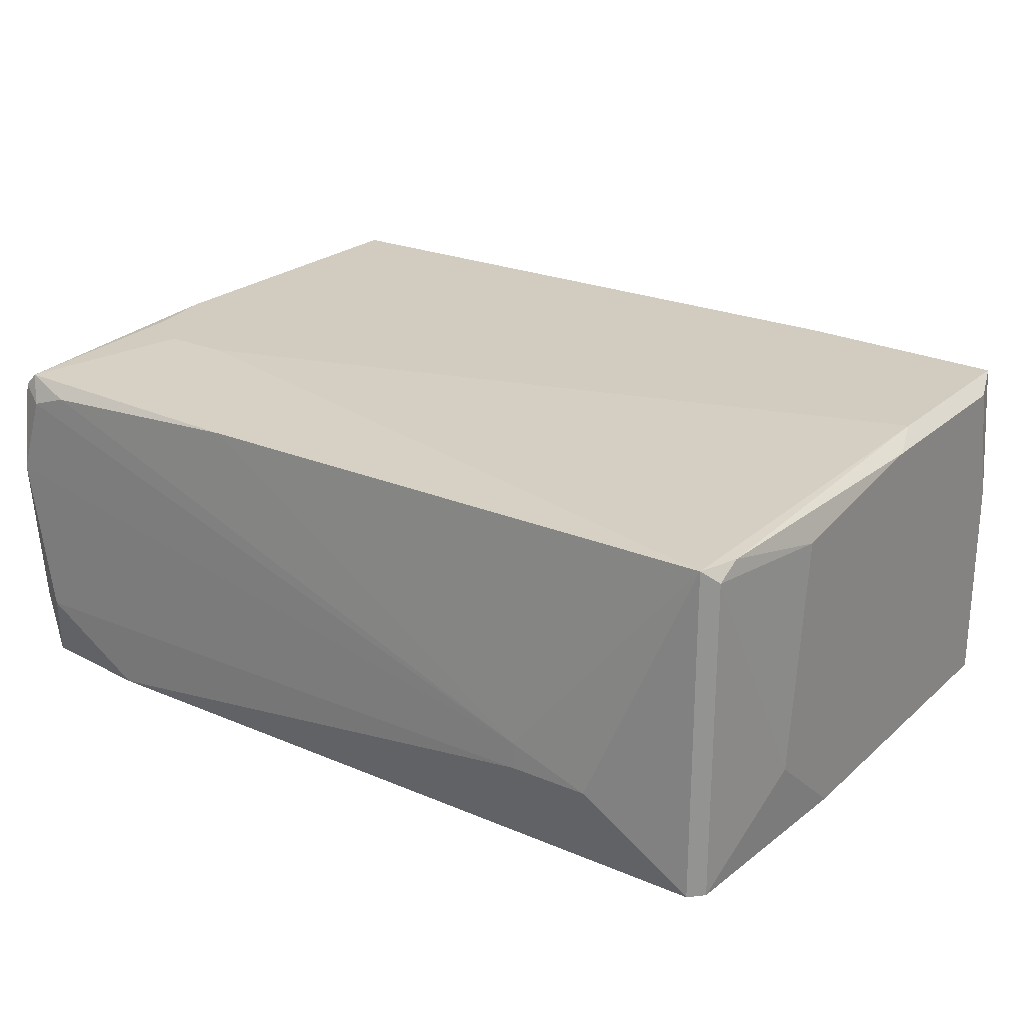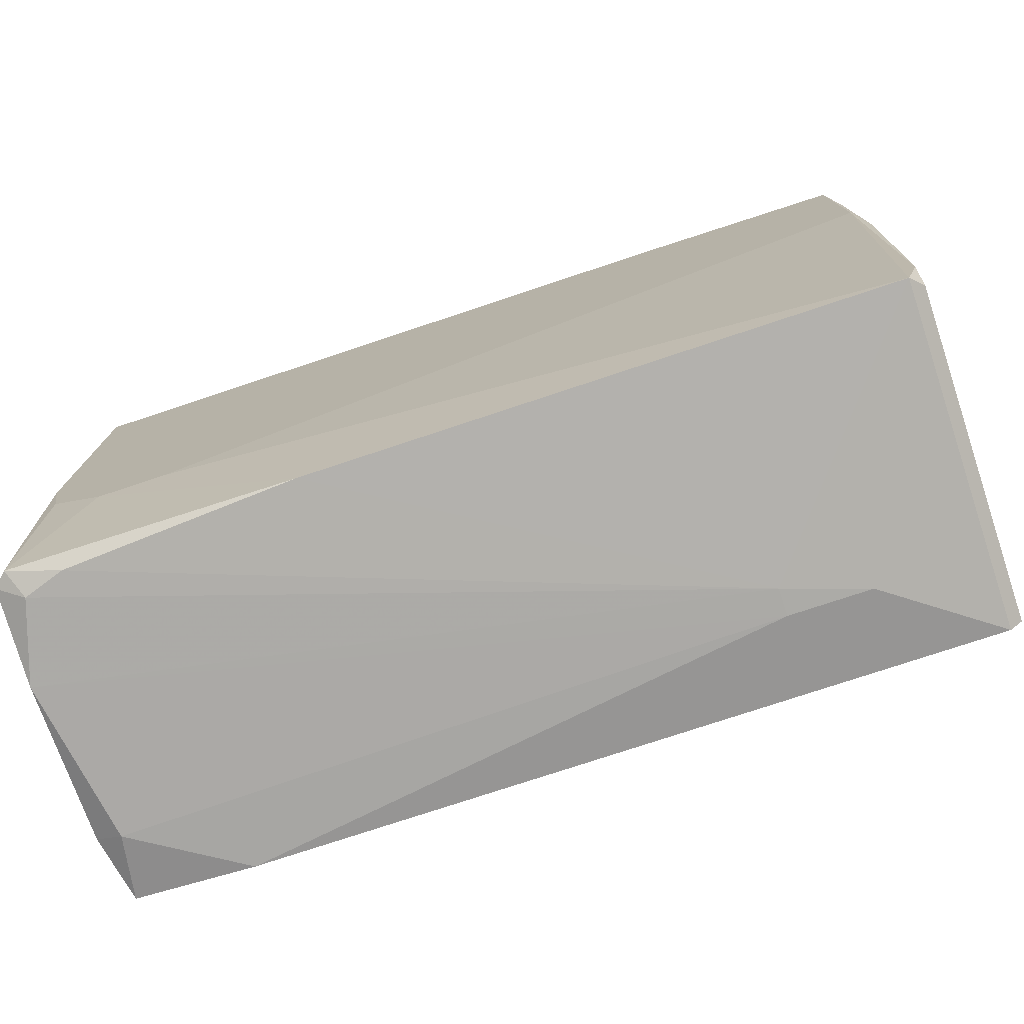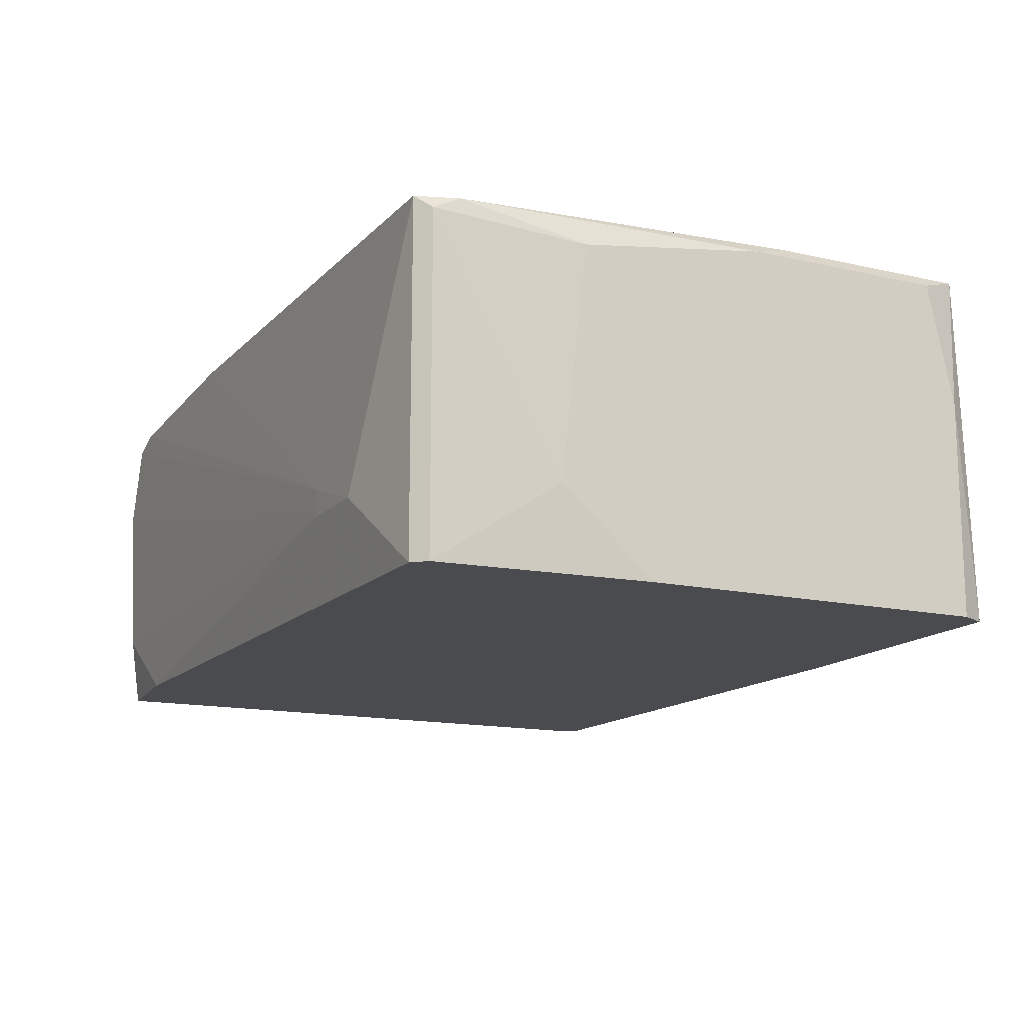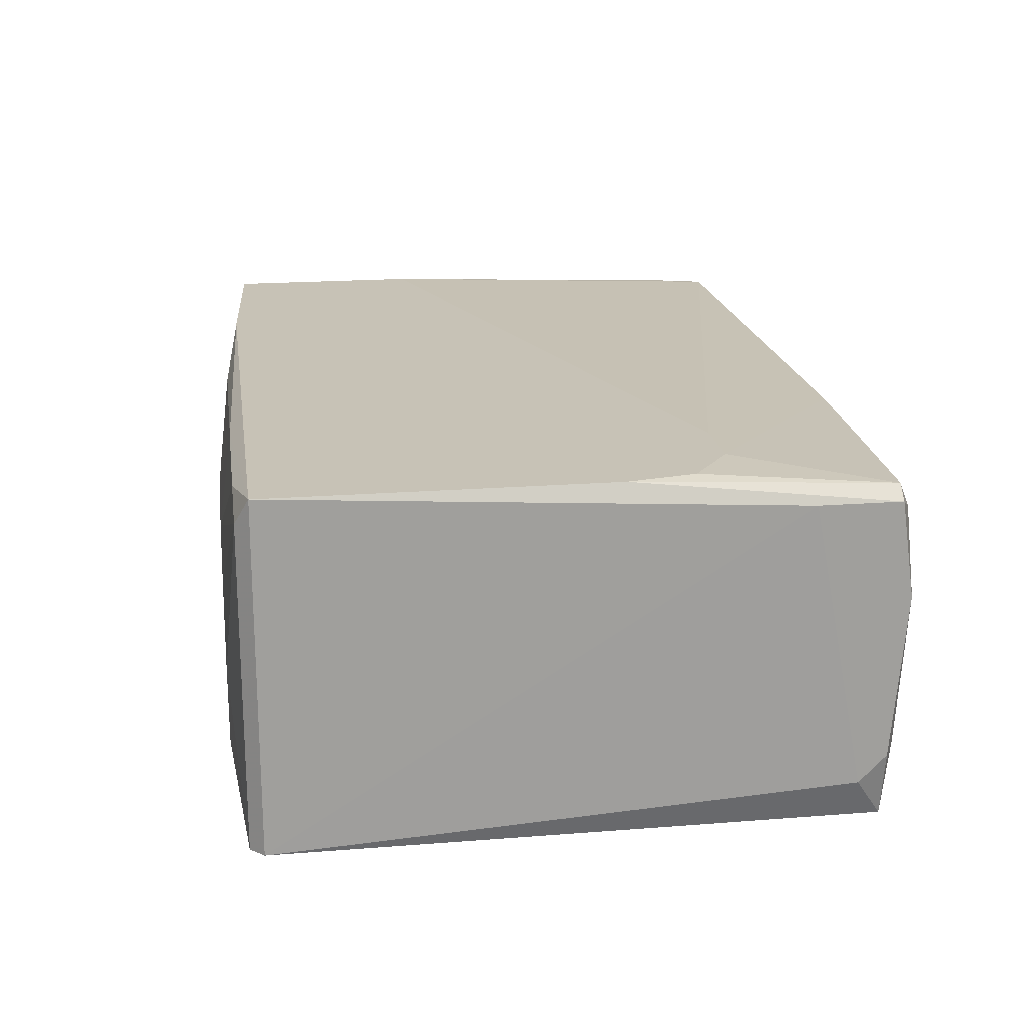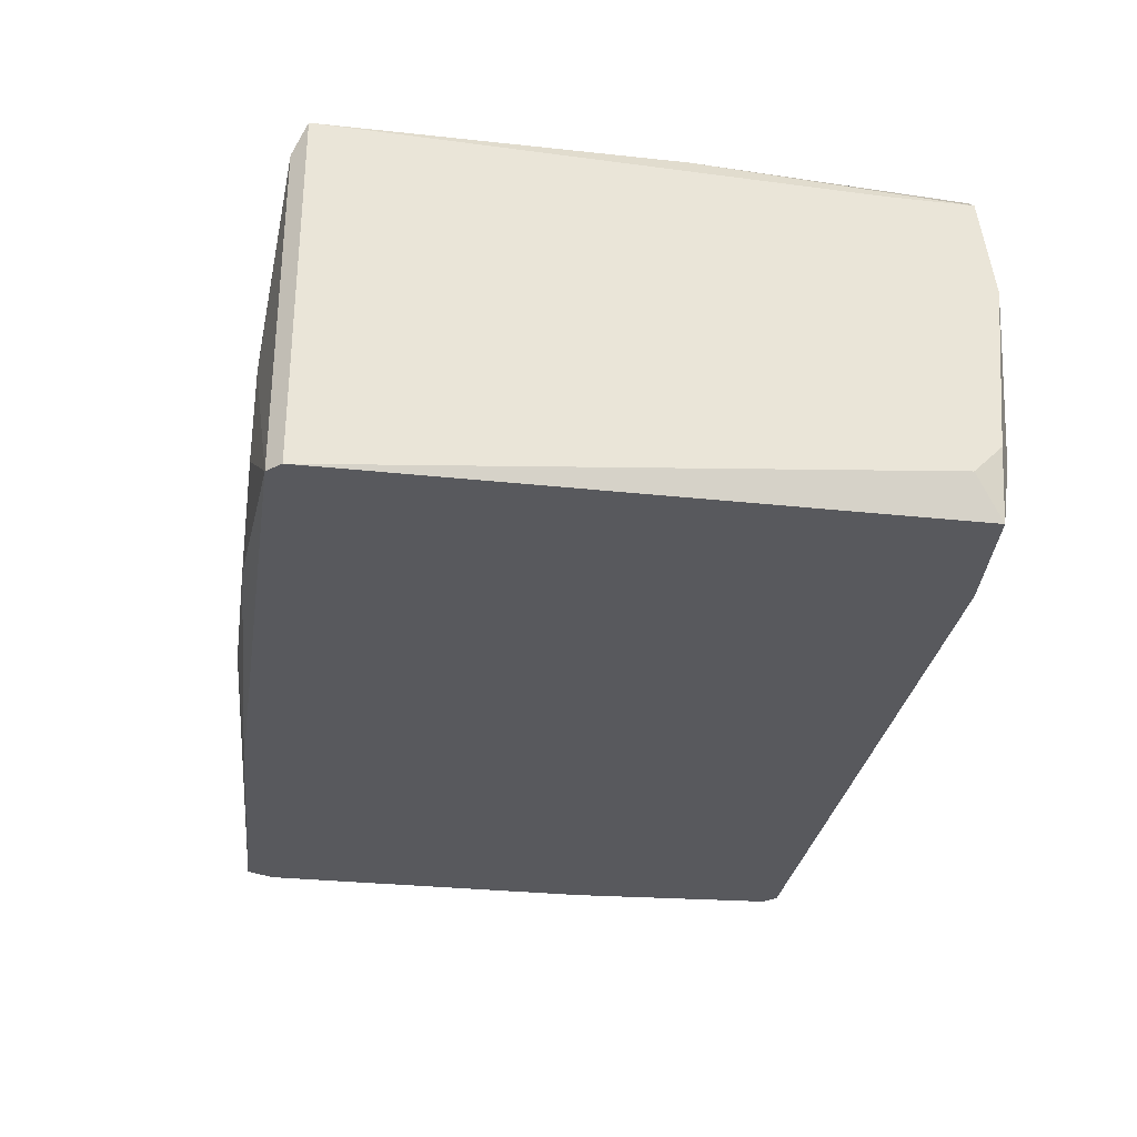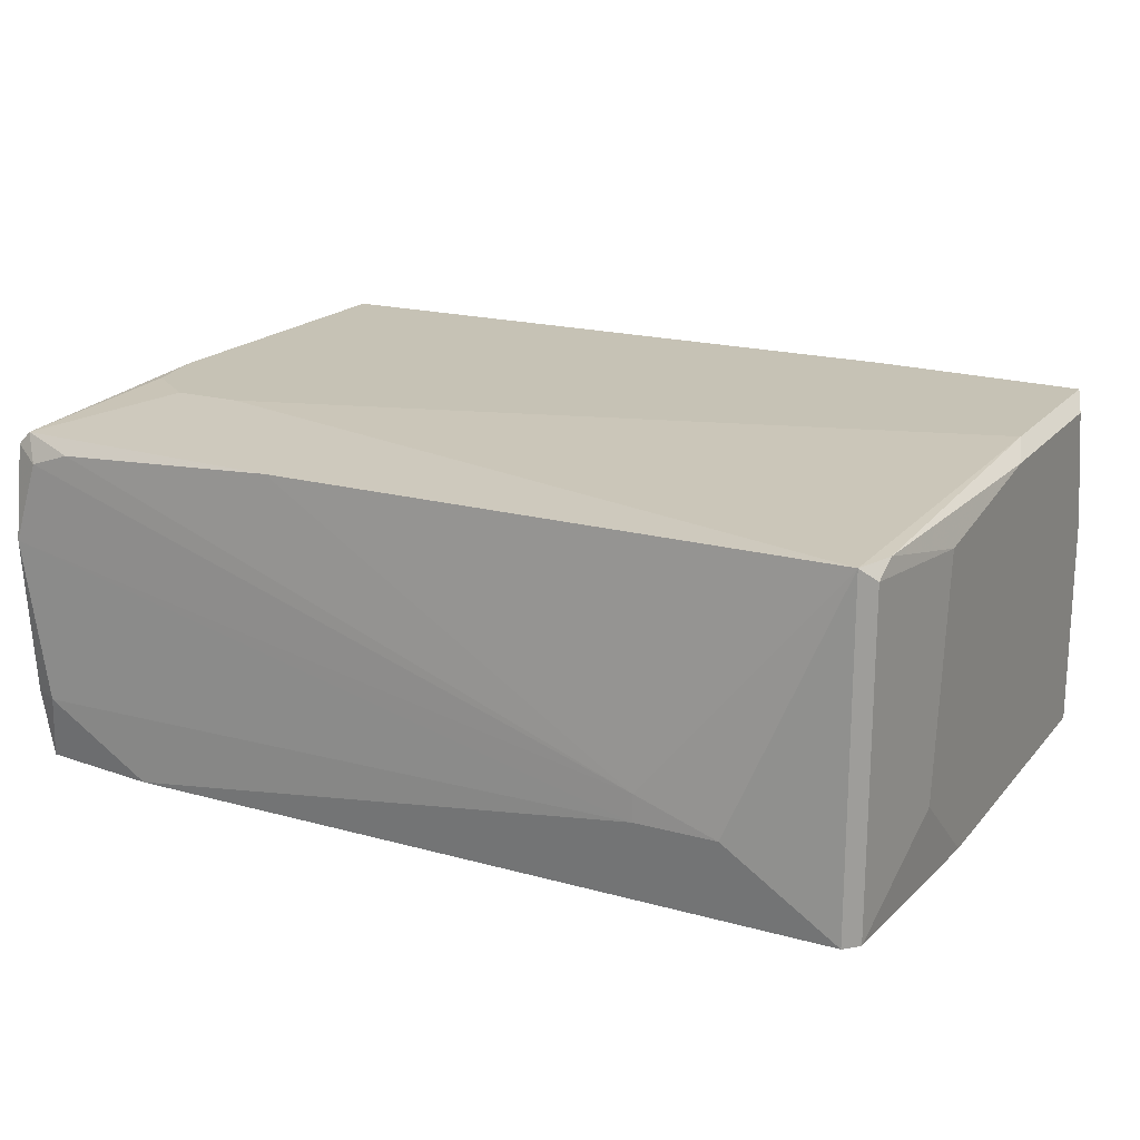
<metadata>
{"format":"obj","ext":"obj","renderer":"f3d","projection":"perspective","resolution":1024,"background":"white","views":[{"elev":23.8,"azim":-144.8,"up":"+Y"},{"elev":-76.3,"azim":-161.6,"up":"+Z"},{"elev":-14.3,"azim":-116.8,"up":"+Y"},{"elev":19.2,"azim":81.6,"up":"+Y"},{"elev":-29.8,"azim":81.0,"up":"+Y"},{"elev":18.9,"azim":-152.4,"up":"+Y"}]}
</metadata>
<code>
v 0.04996 0.02496 -0.01272
v 0.04996 0.02011 -0.03693
v 0.04996 -0.008941 -0.03693
v 0.04996 0.02173 0.03731
v 0.04996 -0.01701 0.03731
v 0.04027 0.000746 0.03893
v -0.03397 -0.002483 0.03732
v -0.03397 -0.005712 0.03732
v 0.01768 0.02334 -0.03693
v -0.0162 -0.01701 0.03732
v -0.02589 0.02496 0.0357
v -0.05172 0.02496 0.03408
v -0.05172 0.02496 0.009868
v -0.05172 0.02334 -0.03209
v -0.05172 0.02173 -0.03532
v -0.05172 -0.01701 0.0357
v -0.05172 -0.01701 -0.03532
v 0.05158 0.02496 -0.004641
v 0.05158 0.02496 0.0357
v 0.05158 0.02334 -0.03531
v 0.05158 -0.01701 0.0357
v 0.05158 -0.01701 -0.03531
v 0.04189 0.02334 0.03731
v 0.0322 0.00881 0.03893
v 0.02252 0.01204 0.03893
v 0.02252 0.02334 0.03732
v -0.05332 0.02011 -0.01756
v -0.05332 0.00881 0.03247
v -0.05332 0.02334 0.02925
v -0.05332 0.02334 0.005022
v -0.05332 -0.007327 -0.02079
v -0.05332 -0.01701 0.03247
v -0.05332 -0.01701 -0.009494
v 0.03705 -0.01701 -0.03693
v -0.02751 -0.004094 -0.03855
v -0.02751 -0.007327 -0.03855
v -0.03719 -0.007327 -0.03855
v 0.04351 0.02496 -0.01756
v -0.008142 0.02173 0.03732
v 0.02413 -0.01379 0.03893
v 0.05318 -0.01217 -0.03208
v 0.05318 0.01043 -0.03693
v 0.05318 -0.008941 -0.03531
v 0.05318 0.02173 -0.03531
v 0.05318 0.02173 -0.02563
v -0.05011 -0.000869 0.0357
v -0.05011 0.02334 -0.03693
v -0.05011 -0.01701 -0.03693
v 0.001525 -0.002483 0.03893
v 0.001525 -0.01217 0.03893
v 0.03866 -0.008941 0.03893
v 0.03544 0.02496 -0.01756
v 0.006374 0.01204 0.03893
v 0.04511 0.02173 -0.03693
f 38 18 1
f 48 5 16
f 5 48 22
f 37 48 47
f 12 19 38
f 5 22 21
f 19 5 21
f 50 24 53
f 48 16 32
f 29 31 32
f 48 37 34
f 22 48 34
f 31 29 27
f 12 38 13
f 29 12 13
f 21 22 41
f 19 21 45
f 41 42 45
f 21 41 45
f 47 48 17
f 48 32 17
f 5 19 4
f 24 50 51
f 31 27 15
f 47 17 15
f 17 31 15
f 37 47 35
f 12 7 39
f 7 53 39
f 53 26 39
f 22 34 3
f 32 31 33
f 17 32 33
f 31 17 33
f 38 19 18
f 19 45 18
f 47 38 9
f 38 20 9
f 20 54 9
f 35 47 9
f 54 35 9
f 16 5 10
f 50 16 10
f 50 10 40
f 51 50 40
f 5 51 40
f 10 5 40
f 38 47 52
f 13 38 52
f 47 13 52
f 19 12 11
f 26 19 11
f 12 39 11
f 39 26 11
f 12 16 46
f 7 12 46
f 16 7 46
f 13 47 14
f 15 27 14
f 47 15 14
f 4 24 6
f 5 4 6
f 24 51 6
f 51 5 6
f 45 42 44
f 20 18 44
f 18 45 44
f 16 12 28
f 12 29 28
f 32 16 28
f 29 32 28
f 27 29 30
f 29 13 30
f 14 27 30
f 13 14 30
f 54 20 2
f 42 35 2
f 35 54 2
f 20 44 2
f 44 42 2
f 34 37 36
f 37 35 36
f 35 42 36
f 42 3 36
f 3 34 36
f 53 24 25
f 26 53 25
f 24 4 25
f 41 22 43
f 42 41 43
f 22 3 43
f 3 42 43
f 19 26 23
f 4 19 23
f 26 25 23
f 25 4 23
f 16 50 8
f 7 16 8
f 50 7 8
f 50 53 49
f 7 50 49
f 53 7 49
f 20 38 1
f 18 20 1

</code>
